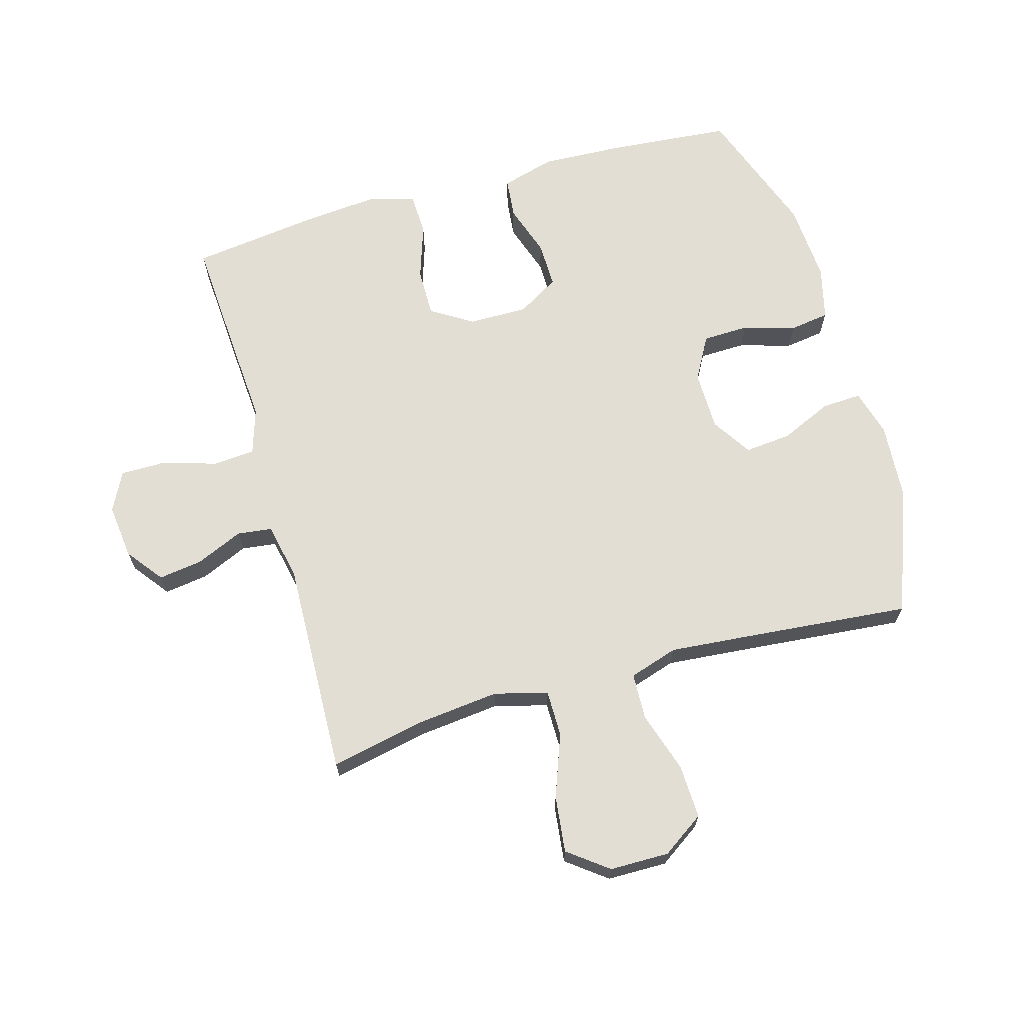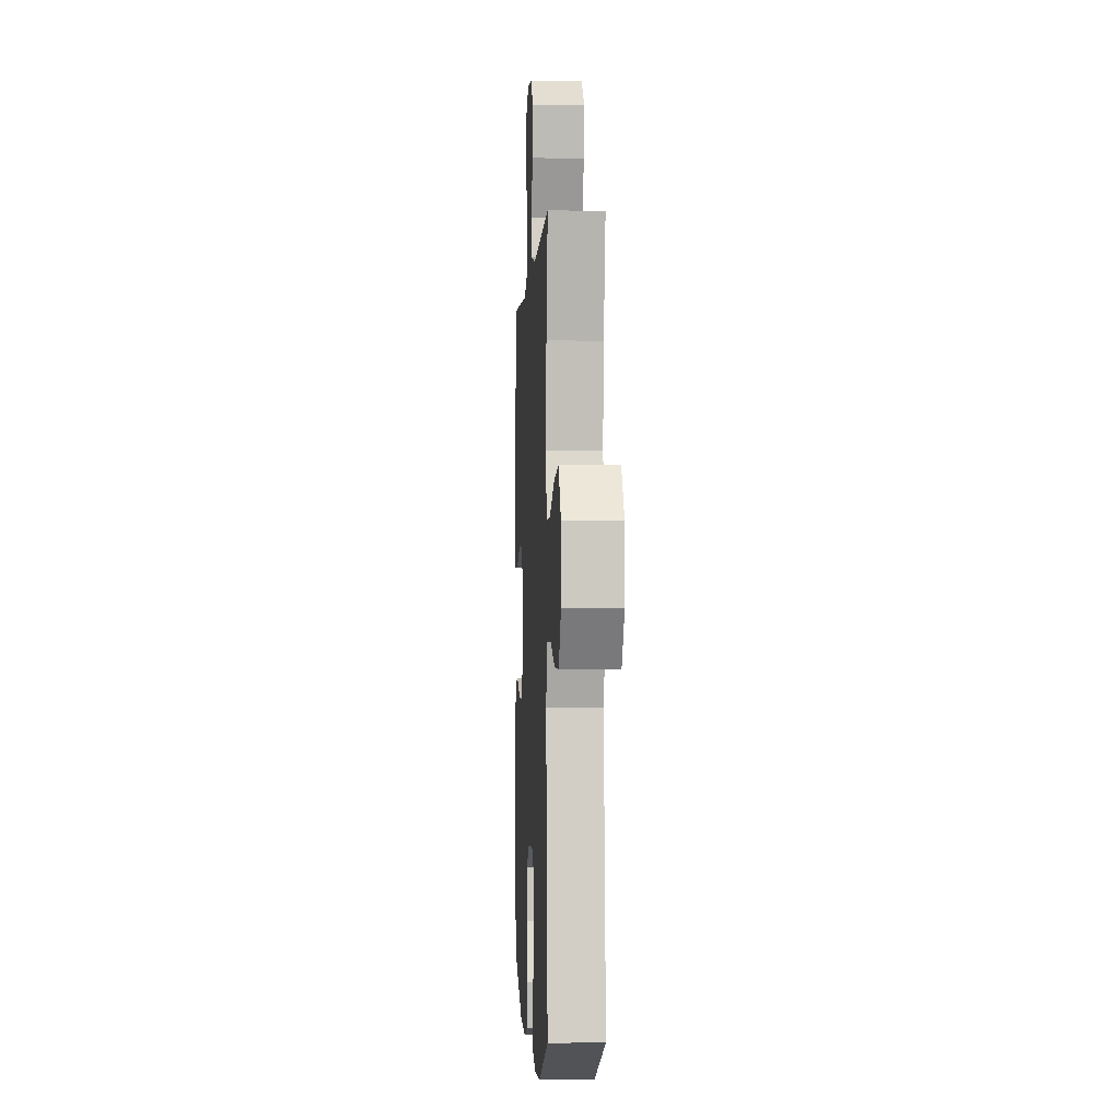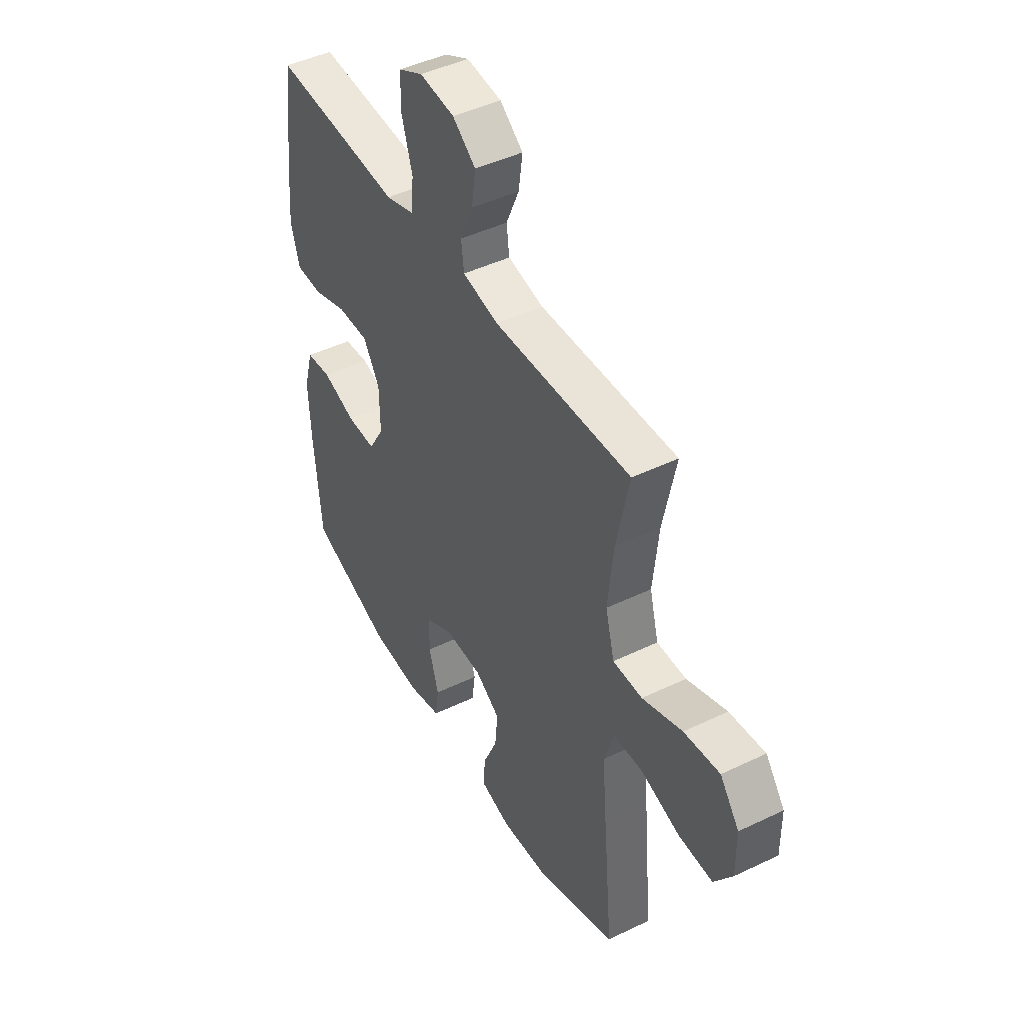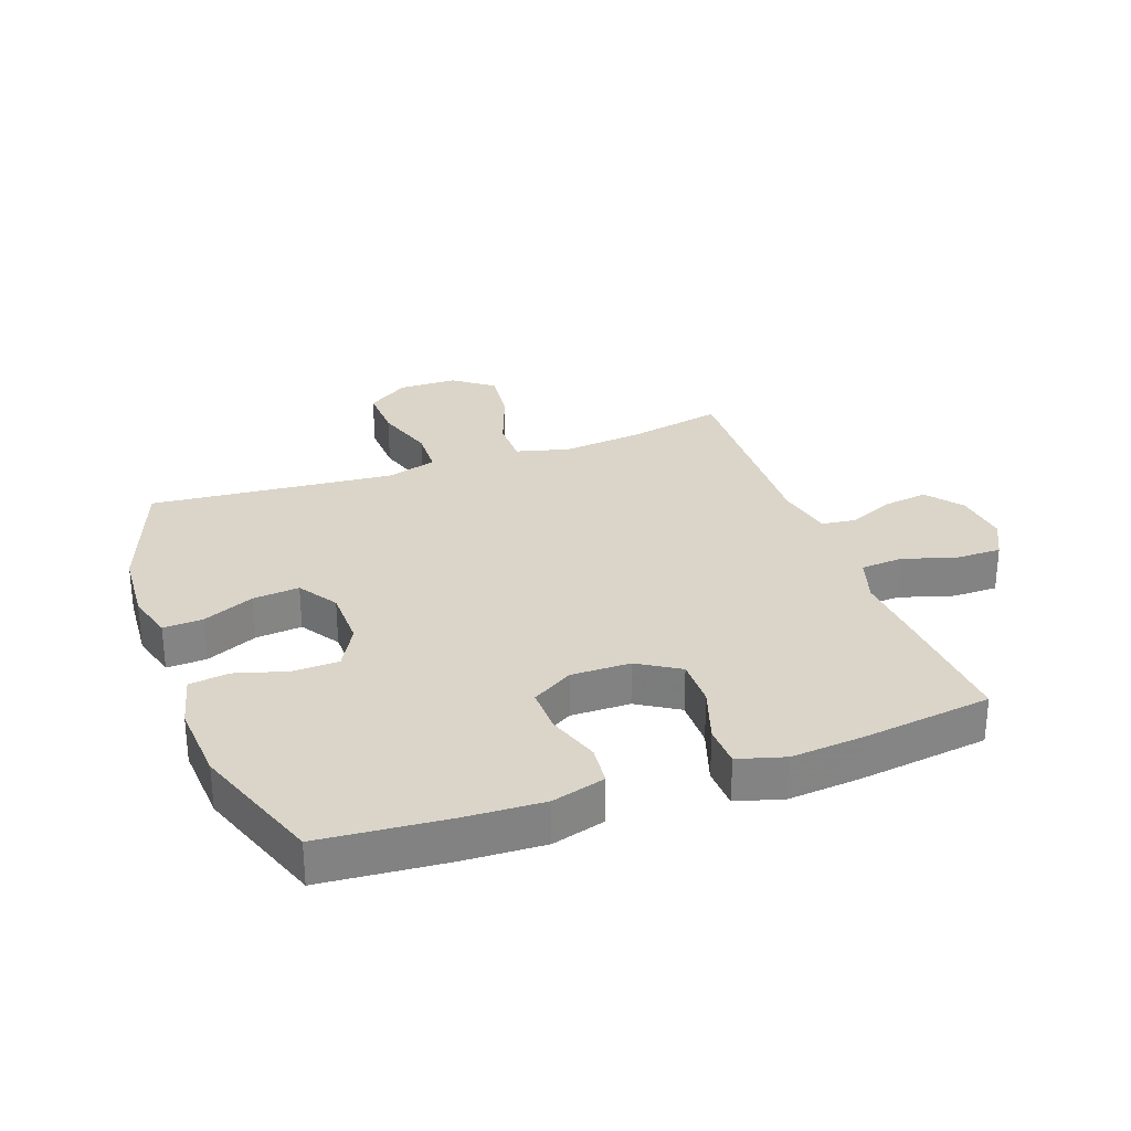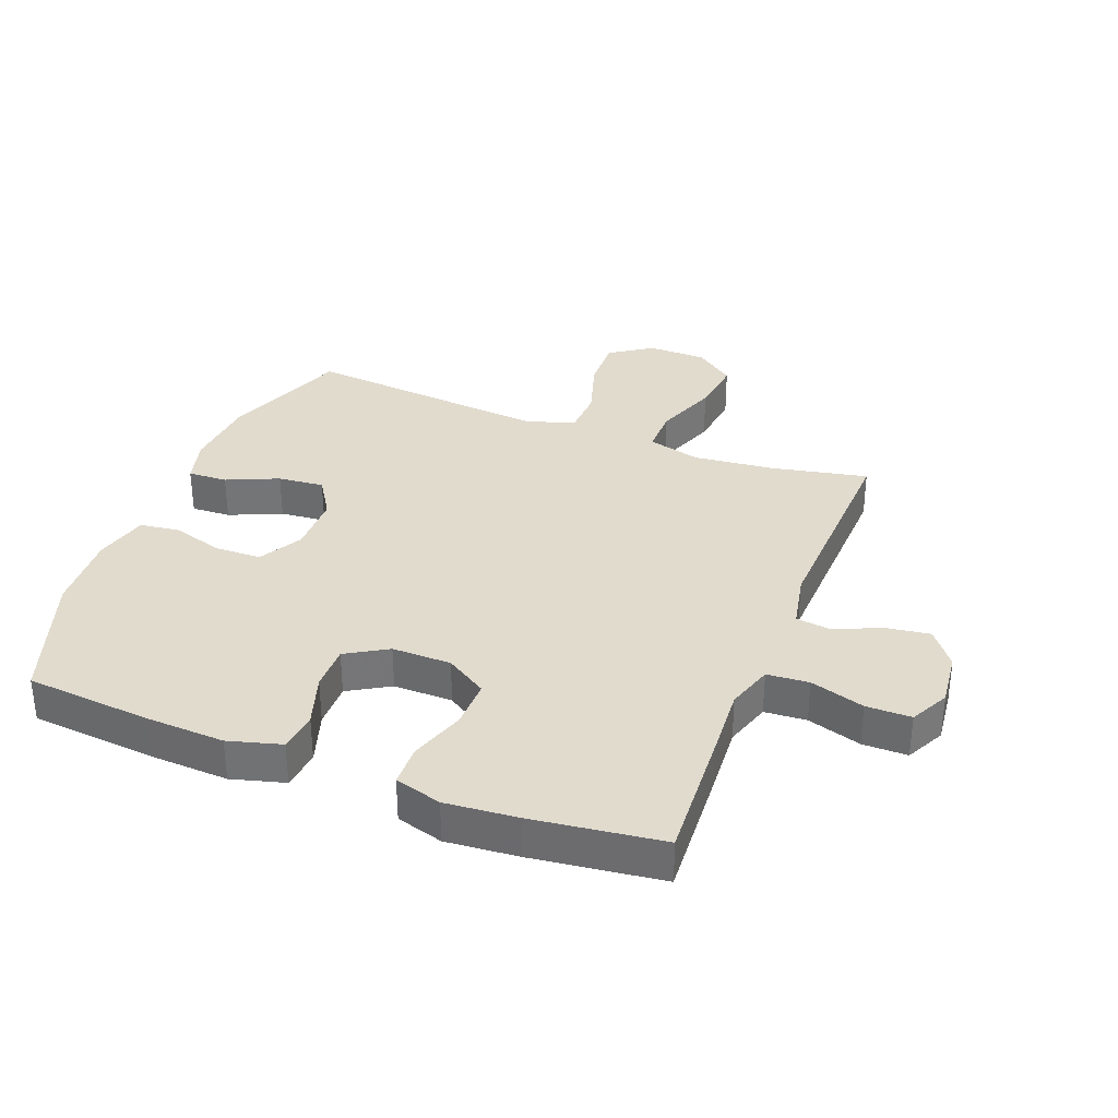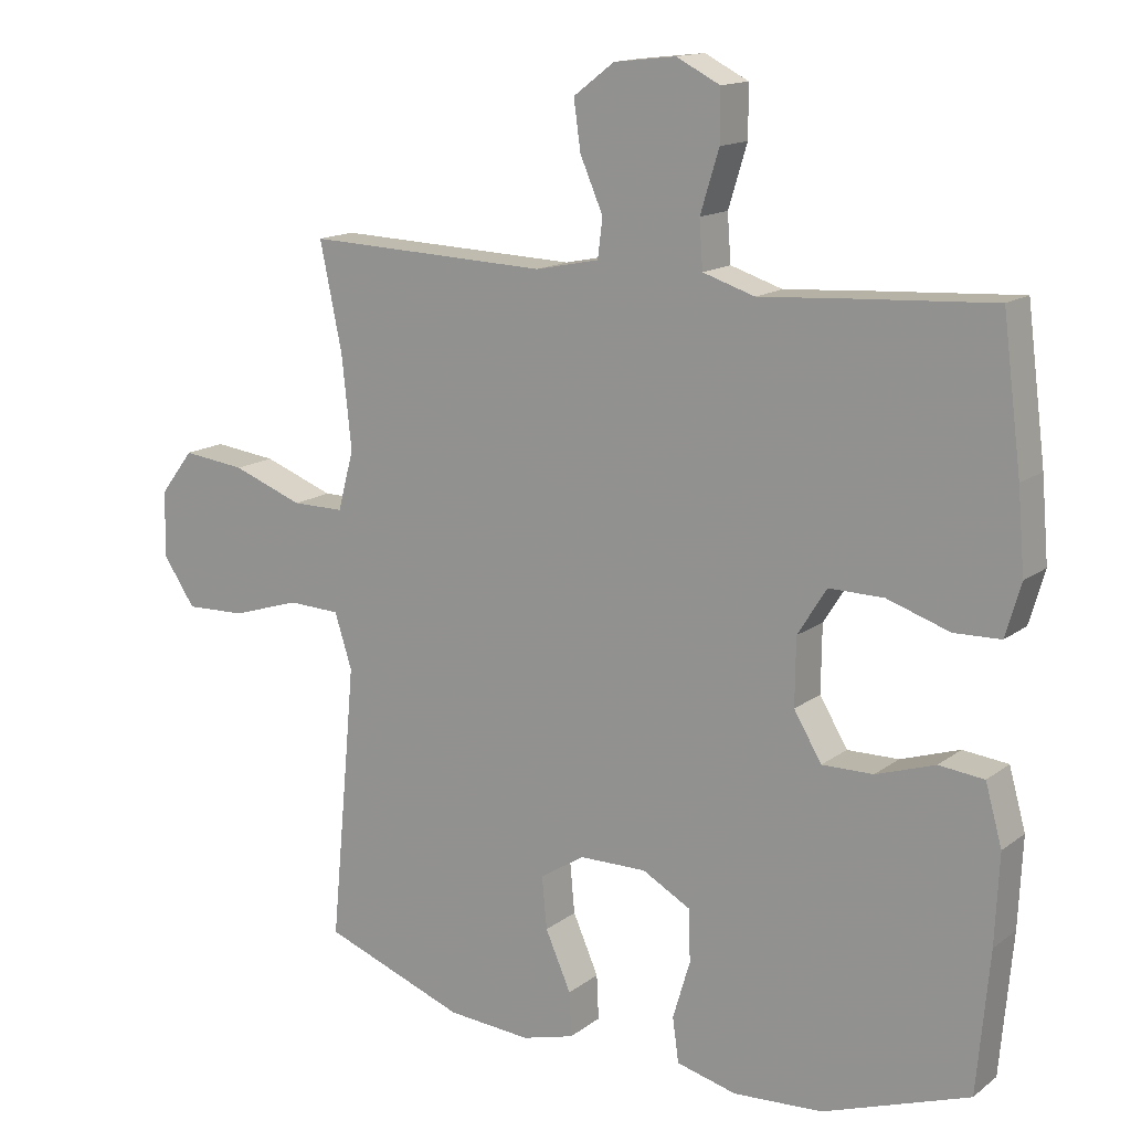
<metadata>
{"format":"obj","ext":"obj","renderer":"f3d","projection":"perspective","resolution":1024,"background":"white","views":[{"elev":67.3,"azim":74.0,"up":"+Y"},{"elev":-1.8,"azim":86.9,"up":"+Z"},{"elev":45.6,"azim":61.0,"up":"+Z"},{"elev":29.2,"azim":-110.0,"up":"+Y"},{"elev":33.8,"azim":-68.8,"up":"+Y"},{"elev":14.6,"azim":-147.1,"up":"+Z"}]}
</metadata>
<code>
v 0.5 0.07 0.5
v 0.468 0.07 0.346
v 0.454 0.07 0.213
v 0.477 0.07 0.127
v 0.552 0.07 0.127
v 0.654 0.07 0.165
v 0.745 0.07 0.176
v 0.794 0.07 0.112
v 0.795 0.07 0.016
v 0.749 0.07 -0.052
v 0.662 0.07 -0.049
v 0.563 0.07 -0.018
v 0.488 0.07 -0.021
v 0.463 0.07 -0.1
v 0.474 0.07 -0.223
v 0.5 0.07 -0.5
v 0.294 0.07 -0.576
v 0.173 0.07 -0.585
v 0.097 0.07 -0.564
v 0.1 0.07 -0.5
v 0.137 0.07 -0.416
v 0.144 0.07 -0.341
v 0.08 0.07 -0.3
v -0.017 0.07 -0.299
v -0.087 0.07 -0.338
v -0.089 0.07 -0.413
v -0.064 0.07 -0.497
v -0.073 0.07 -0.561
v -0.16 0.07 -0.583
v -0.289 0.07 -0.575
v -0.5 0.07 -0.5
v -0.518 0.07 -0.297
v -0.524 0.07 -0.168
v -0.5 0.07 -0.082
v -0.435 0.07 -0.075
v -0.35 0.07 -0.103
v -0.276 0.07 -0.104
v -0.236 0.07 -0.037
v -0.237 0.07 0.059
v -0.279 0.07 0.126
v -0.358 0.07 0.125
v -0.448 0.07 0.095
v -0.515 0.07 0.097
v -0.537 0.07 0.173
v -0.527 0.07 0.29
v -0.5 0.07 0.5
v -0.286 0.07 0.487
v -0.17 0.07 0.479
v -0.095 0.07 0.503
v -0.09 0.07 0.571
v -0.117 0.07 0.659
v -0.117 0.07 0.732
v -0.054 0.07 0.764
v 0.035 0.07 0.754
v 0.094 0.07 0.709
v 0.084 0.07 0.638
v 0.051 0.07 0.562
v 0.058 0.07 0.506
v 0.15 0.07 0.487
v 0.5 0 0.5
v 0.468 0 0.346
v 0.454 0 0.213
v 0.477 0 0.127
v 0.552 0 0.127
v 0.654 0 0.165
v 0.745 0 0.176
v 0.794 0 0.112
v 0.795 0 0.016
v 0.749 0 -0.052
v 0.662 0 -0.049
v 0.563 0 -0.018
v 0.488 0 -0.021
v 0.463 0 -0.1
v 0.474 0 -0.223
v 0.5 0 -0.5
v 0.294 0 -0.576
v 0.173 0 -0.585
v 0.097 0 -0.564
v 0.1 0 -0.5
v 0.137 0 -0.416
v 0.144 0 -0.341
v 0.08 0 -0.3
v -0.017 0 -0.299
v -0.087 0 -0.338
v -0.089 0 -0.413
v -0.064 0 -0.497
v -0.073 0 -0.561
v -0.16 0 -0.583
v -0.289 0 -0.575
v -0.5 0 -0.5
v -0.518 0 -0.297
v -0.524 0 -0.168
v -0.5 0 -0.082
v -0.435 0 -0.075
v -0.35 0 -0.103
v -0.276 0 -0.104
v -0.236 0 -0.037
v -0.237 0 0.059
v -0.279 0 0.126
v -0.358 0 0.125
v -0.448 0 0.095
v -0.515 0 0.097
v -0.537 0 0.173
v -0.527 0 0.29
v -0.5 0 0.5
v -0.286 0 0.487
v -0.17 0 0.479
v -0.095 0 0.503
v -0.09 0 0.571
v -0.117 0 0.659
v -0.117 0 0.732
v -0.054 0 0.764
v 0.035 0 0.754
v 0.094 0 0.709
v 0.084 0 0.638
v 0.051 0 0.562
v 0.058 0 0.506
v 0.15 0 0.487
f 54 55 56 57
f 52 53 54 57
f 50 51 52 57
f 49 50 57 58
f 48 49 58 59
f 46 47 48
f 45 46 48
f 44 45 48 59
f 41 42 43 44
f 40 41 44 59
f 33 34 35 36
f 33 36 37
f 32 33 37
f 31 32 37
f 30 31 37 38
f 26 27 28 29
f 25 26 29 30
f 18 19 20 21
f 18 21 22
f 15 16 17 18
f 14 15 18 22
f 13 14 22 23
f 9 10 11 12
f 9 12 13
f 8 9 13
f 5 6 7 8
f 4 5 8 13
f 3 4 13 23
f 40 59 1 2
f 39 40 2 3
f 38 39 3 23
f 25 30 38
f 24 25 38
f 23 24 38
f 116 115 114 113
f 116 113 112 111
f 116 111 110 109
f 117 116 109 108
f 118 117 108 107
f 107 106 105
f 107 105 104
f 118 107 104 103
f 103 102 101 100
f 118 103 100 99
f 95 94 93 92
f 96 95 92
f 96 92 91
f 96 91 90
f 97 96 90 89
f 88 87 86 85
f 89 88 85 84
f 80 79 78 77
f 81 80 77
f 77 76 75 74
f 81 77 74 73
f 82 81 73 72
f 71 70 69 68
f 72 71 68
f 72 68 67
f 67 66 65 64
f 72 67 64 63
f 82 72 63 62
f 61 60 118 99
f 62 61 99 98
f 82 62 98 97
f 97 89 84
f 97 84 83
f 97 83 82
f 1 60 61 2
f 2 61 62 3
f 3 62 63 4
f 4 63 64 5
f 5 64 65 6
f 6 65 66 7
f 7 66 67 8
f 8 67 68 9
f 9 68 69 10
f 10 69 70 11
f 11 70 71 12
f 12 71 72 13
f 13 72 73 14
f 14 73 74 15
f 15 74 75 16
f 16 75 76 17
f 17 76 77 18
f 18 77 78 19
f 19 78 79 20
f 20 79 80 21
f 21 80 81 22
f 22 81 82 23
f 23 82 83 24
f 24 83 84 25
f 25 84 85 26
f 26 85 86 27
f 27 86 87 28
f 28 87 88 29
f 29 88 89 30
f 30 89 90 31
f 31 90 91 32
f 32 91 92 33
f 33 92 93 34
f 34 93 94 35
f 35 94 95 36
f 36 95 96 37
f 37 96 97 38
f 38 97 98 39
f 39 98 99 40
f 40 99 100 41
f 41 100 101 42
f 42 101 102 43
f 43 102 103 44
f 44 103 104 45
f 45 104 105 46
f 46 105 106 47
f 47 106 107 48
f 48 107 108 49
f 49 108 109 50
f 50 109 110 51
f 51 110 111 52
f 52 111 112 53
f 53 112 113 54
f 54 113 114 55
f 55 114 115 56
f 56 115 116 57
f 57 116 117 58
f 58 117 118 59
f 59 118 60 1

</code>
